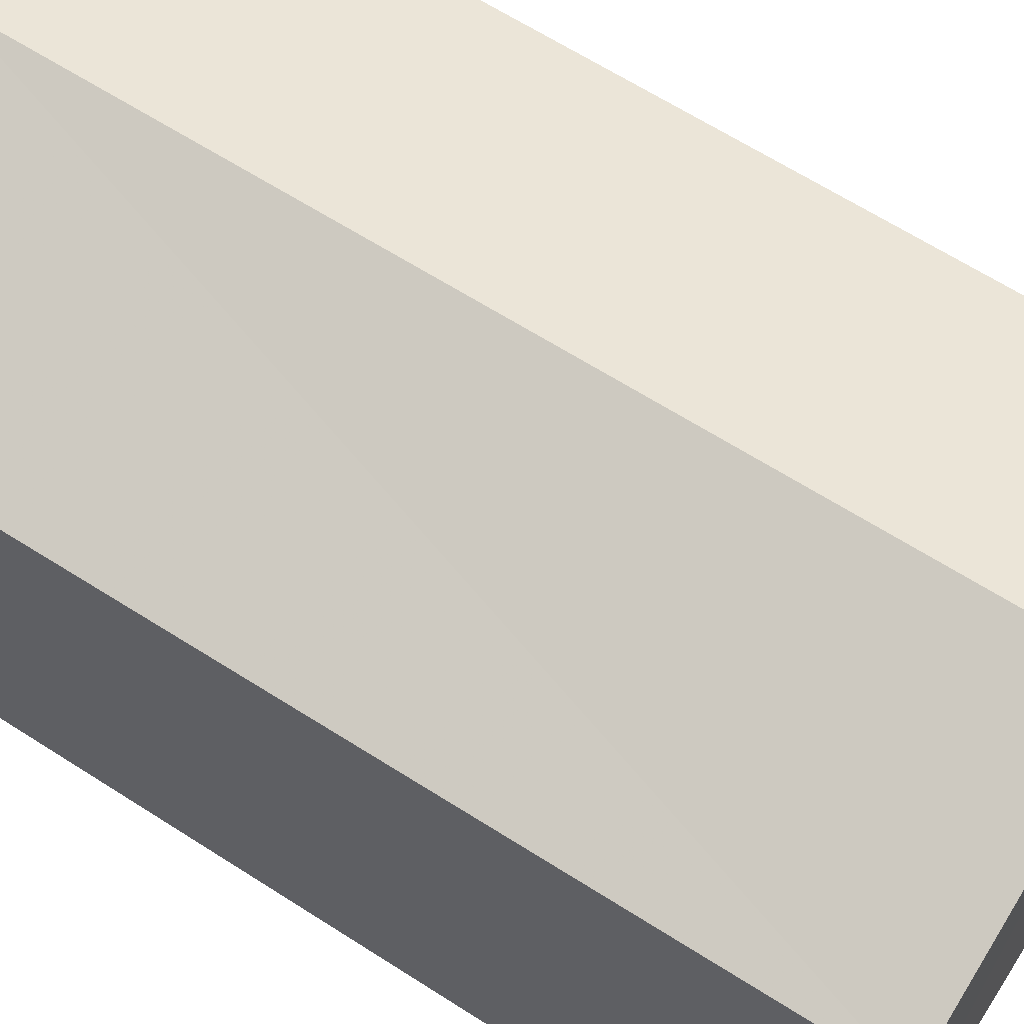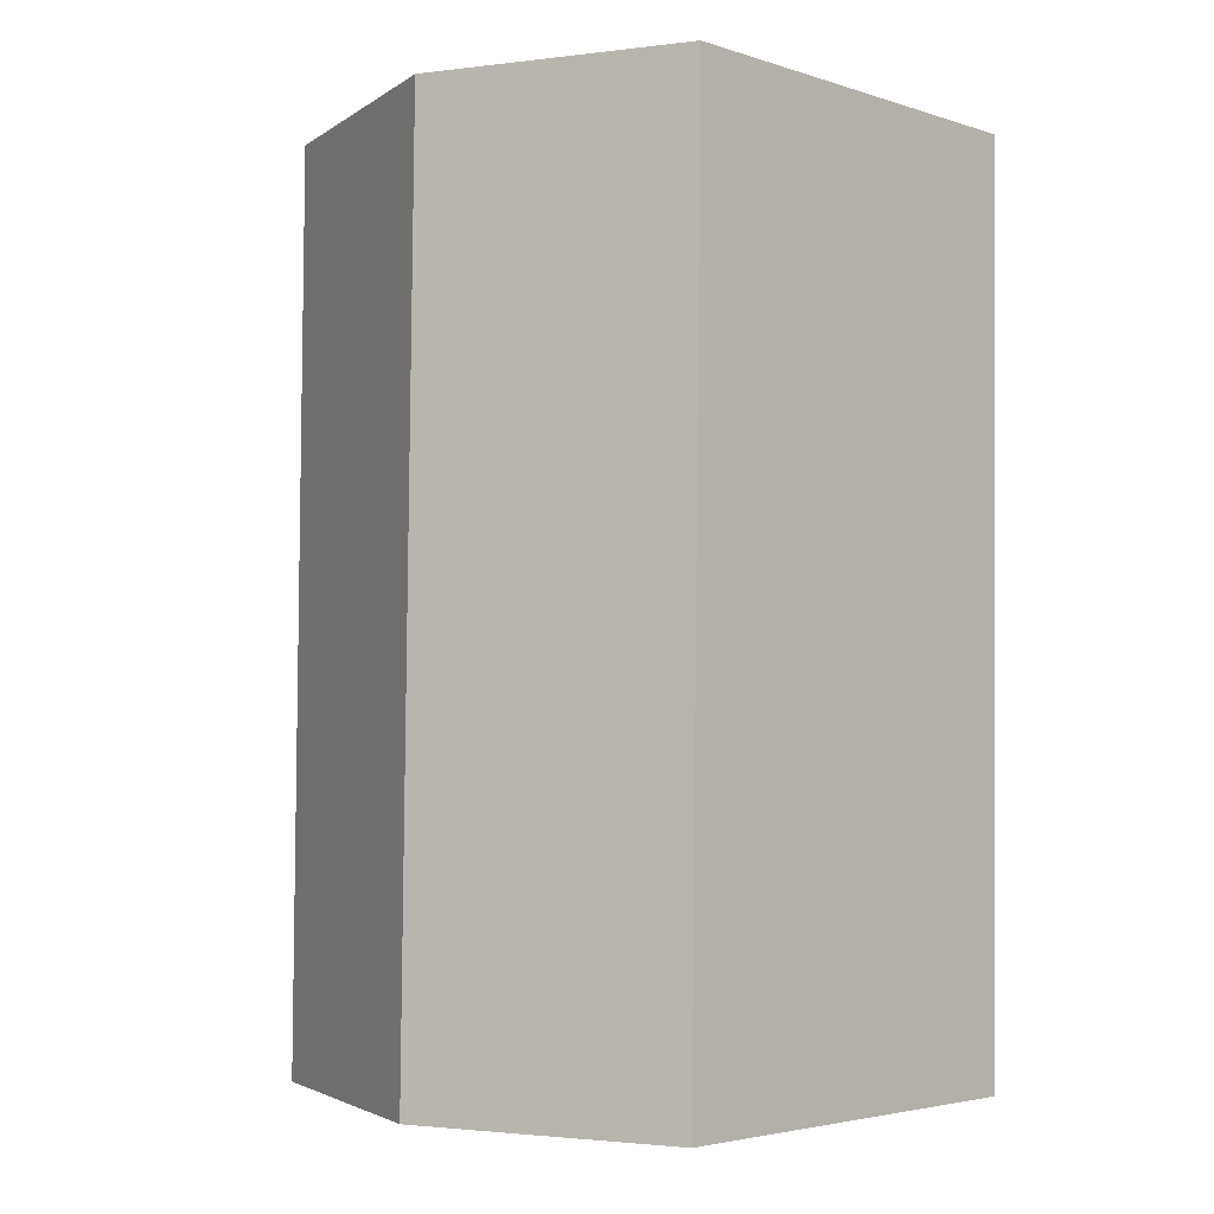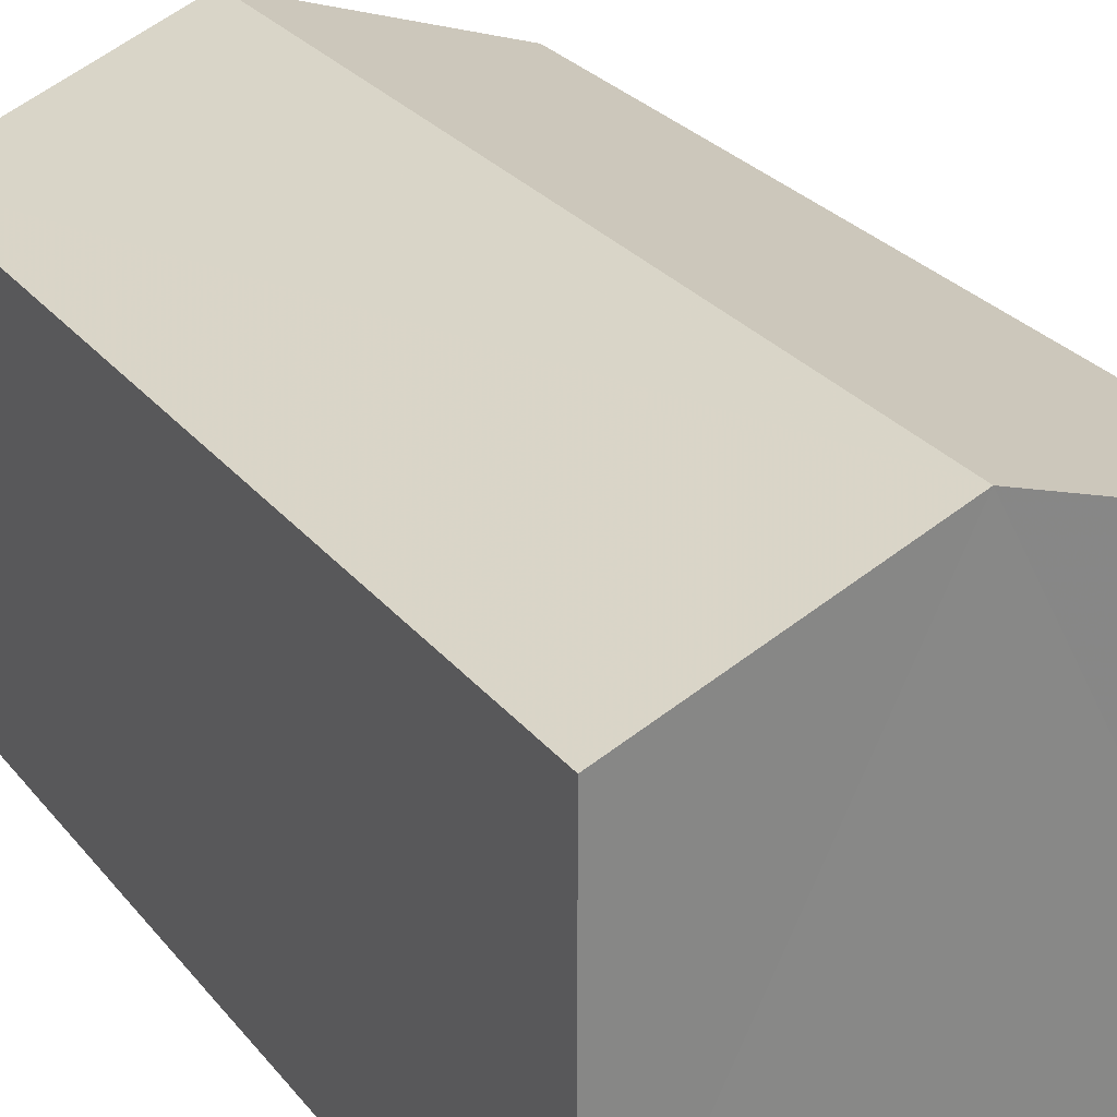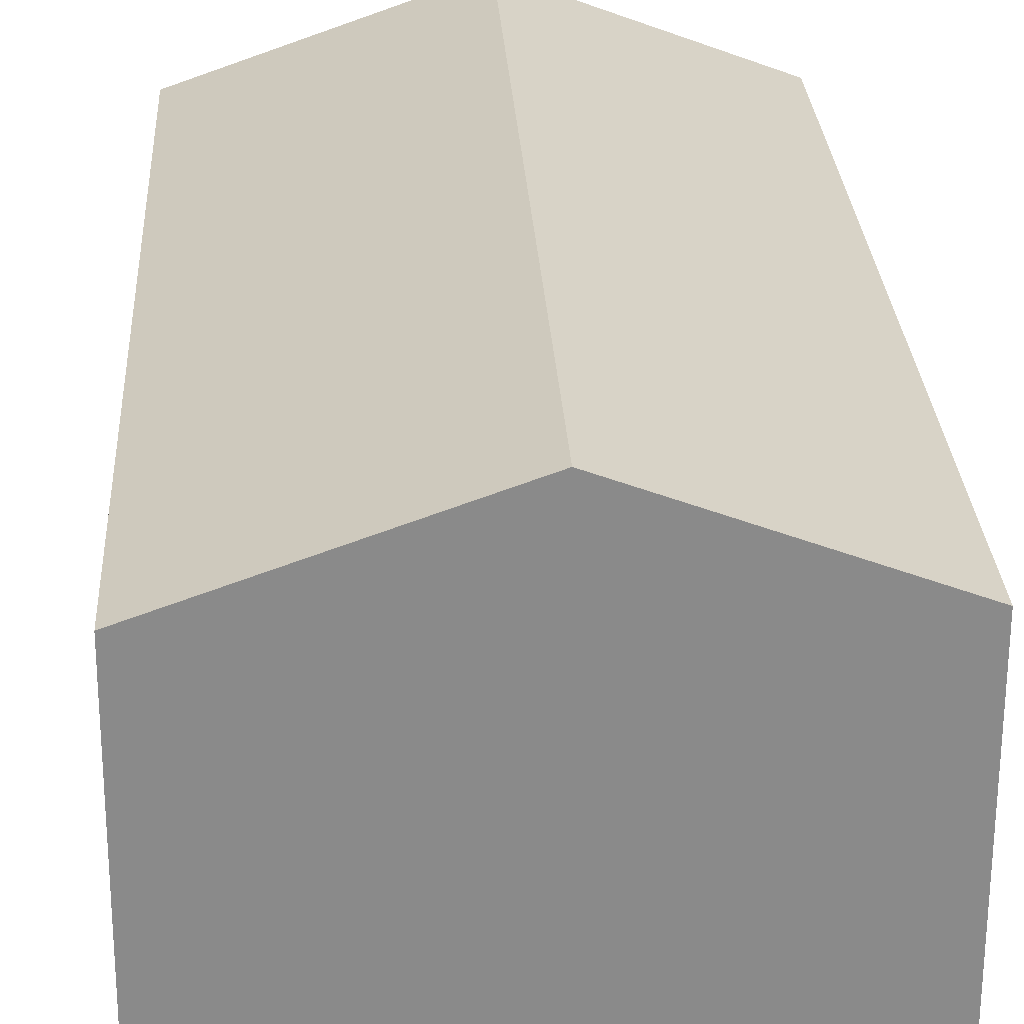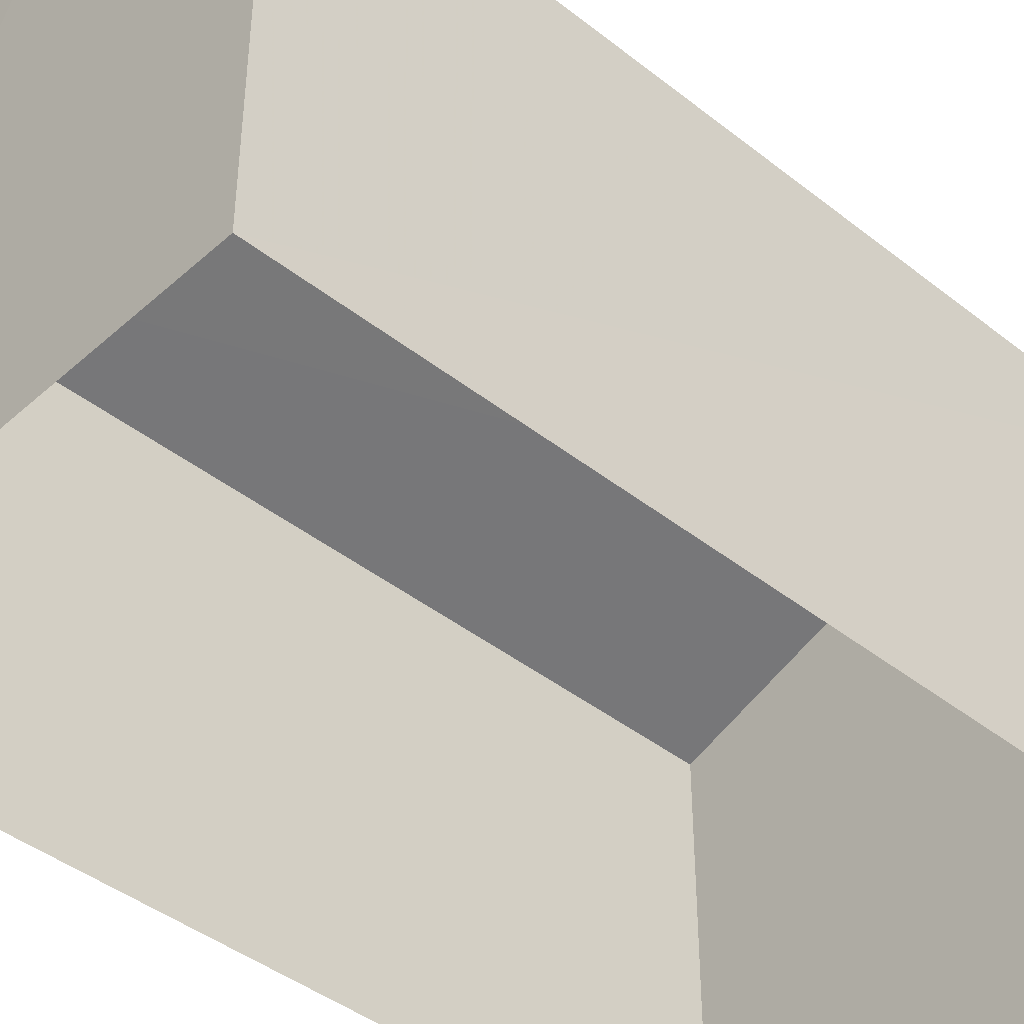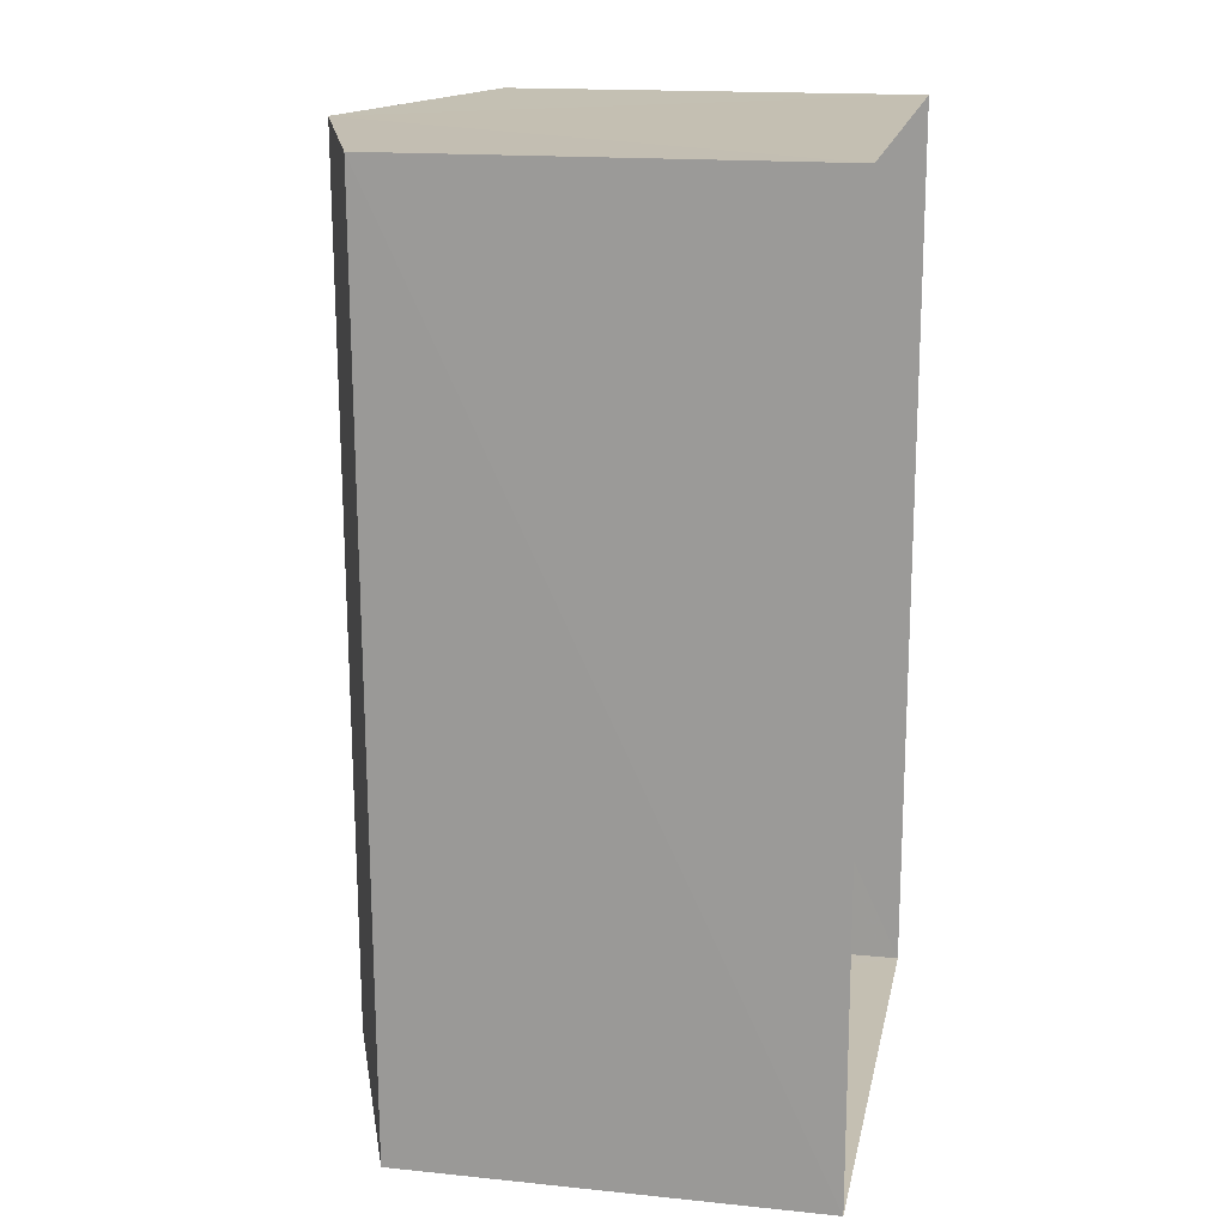
<metadata>
{"format":"obj","ext":"obj","renderer":"f3d","projection":"perspective","resolution":1024,"background":"white","views":[{"elev":63.8,"azim":-57.7,"up":"+Z"},{"elev":-3.7,"azim":44.2,"up":"+Y"},{"elev":28.5,"azim":148.3,"up":"+Z"},{"elev":26.8,"azim":-3.9,"up":"+Z"},{"elev":-42.7,"azim":46.1,"up":"+Z"},{"elev":17.1,"azim":101.6,"up":"+Y"}]}
</metadata>
<code>
v -3.164e+05 4.033e+04 3.412
v -3.164e+05 4.034e+04 3.413
v -3.164e+05 4.033e+04 3.41
v -3.164e+05 4.034e+04 3.415
v -3.164e+05 4.033e+04 7.731
v -3.164e+05 4.034e+04 7.734
v -3.164e+05 4.034e+04 8.711
v -3.164e+05 4.033e+04 8.708
v -3.164e+05 4.033e+04 7.734
v -3.164e+05 4.034e+04 7.737
f 1 2 3
f 1 4 2
f 5 6 7
f 8 5 7
f 7 9 8
f 7 10 9
f 6 2 7
f 2 4 7
f 4 10 7
f 6 3 2
f 6 5 3
f 9 1 8
f 1 3 8
f 3 5 8
f 10 4 1
f 9 10 1

</code>
